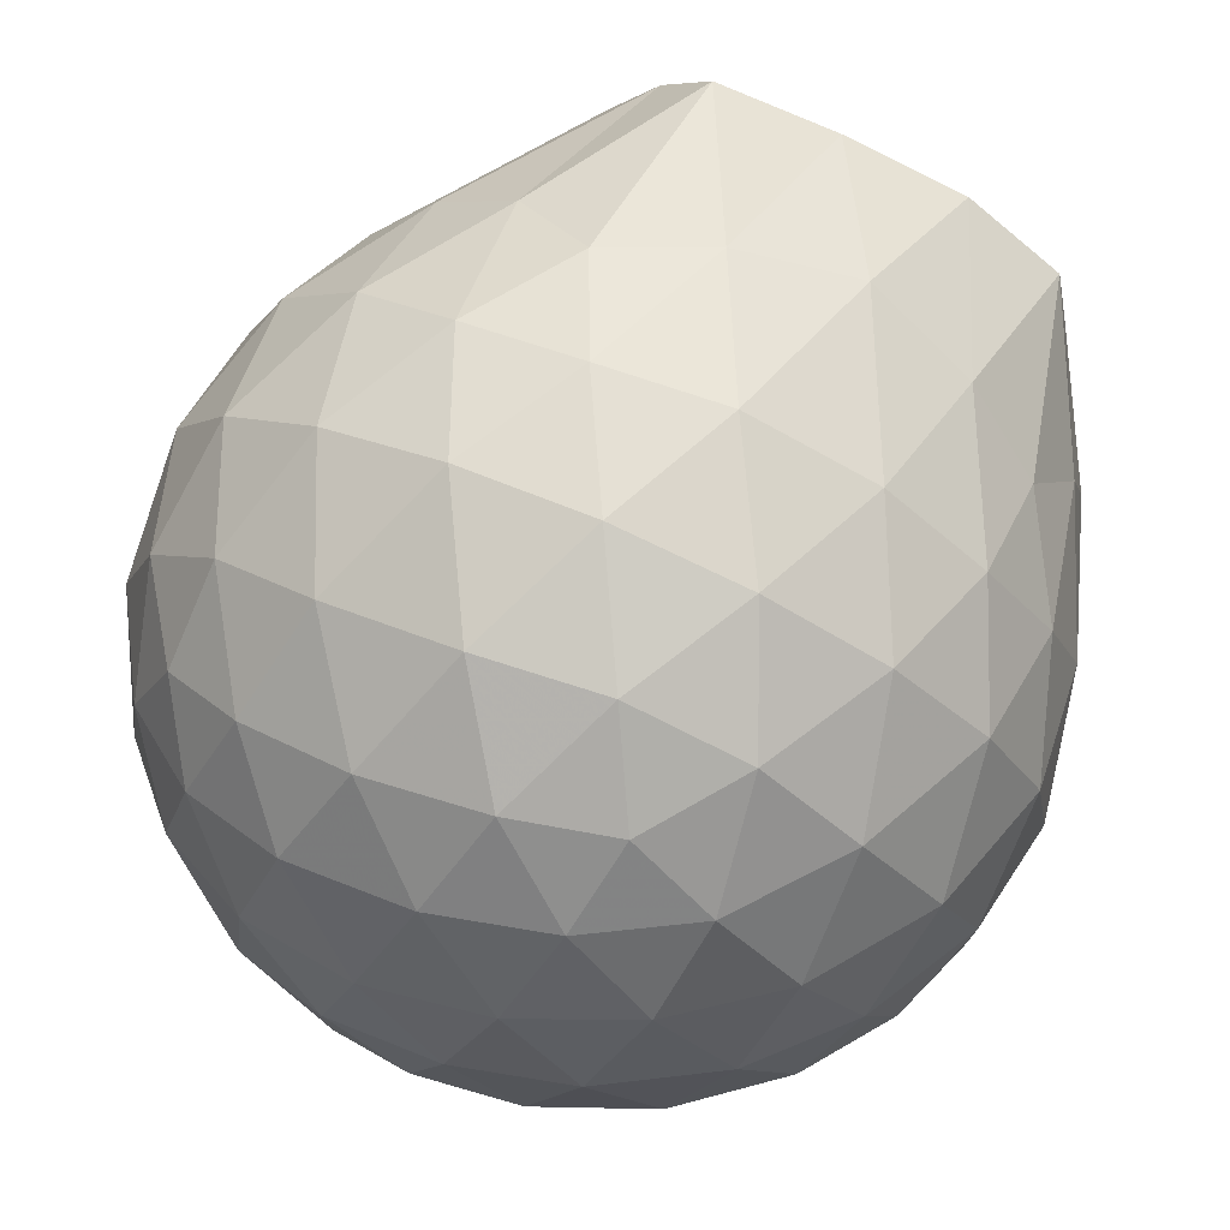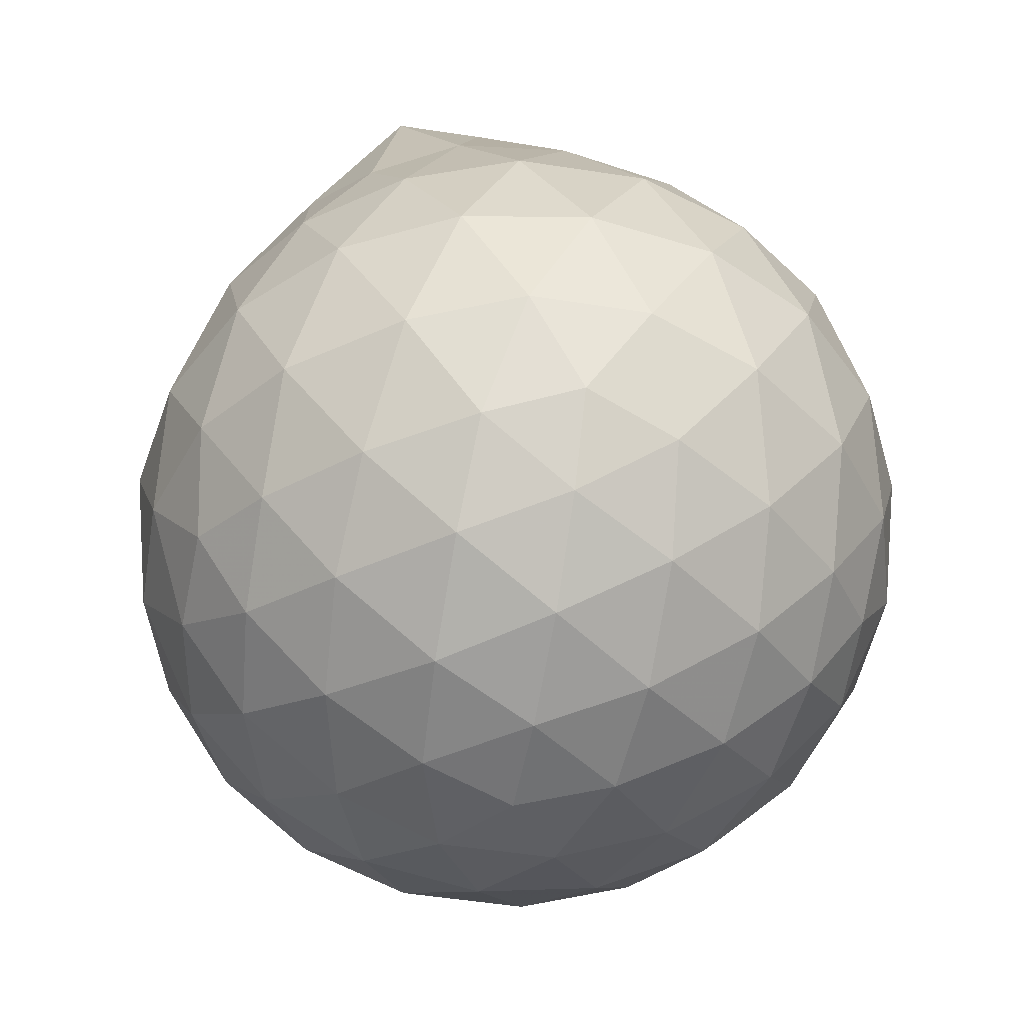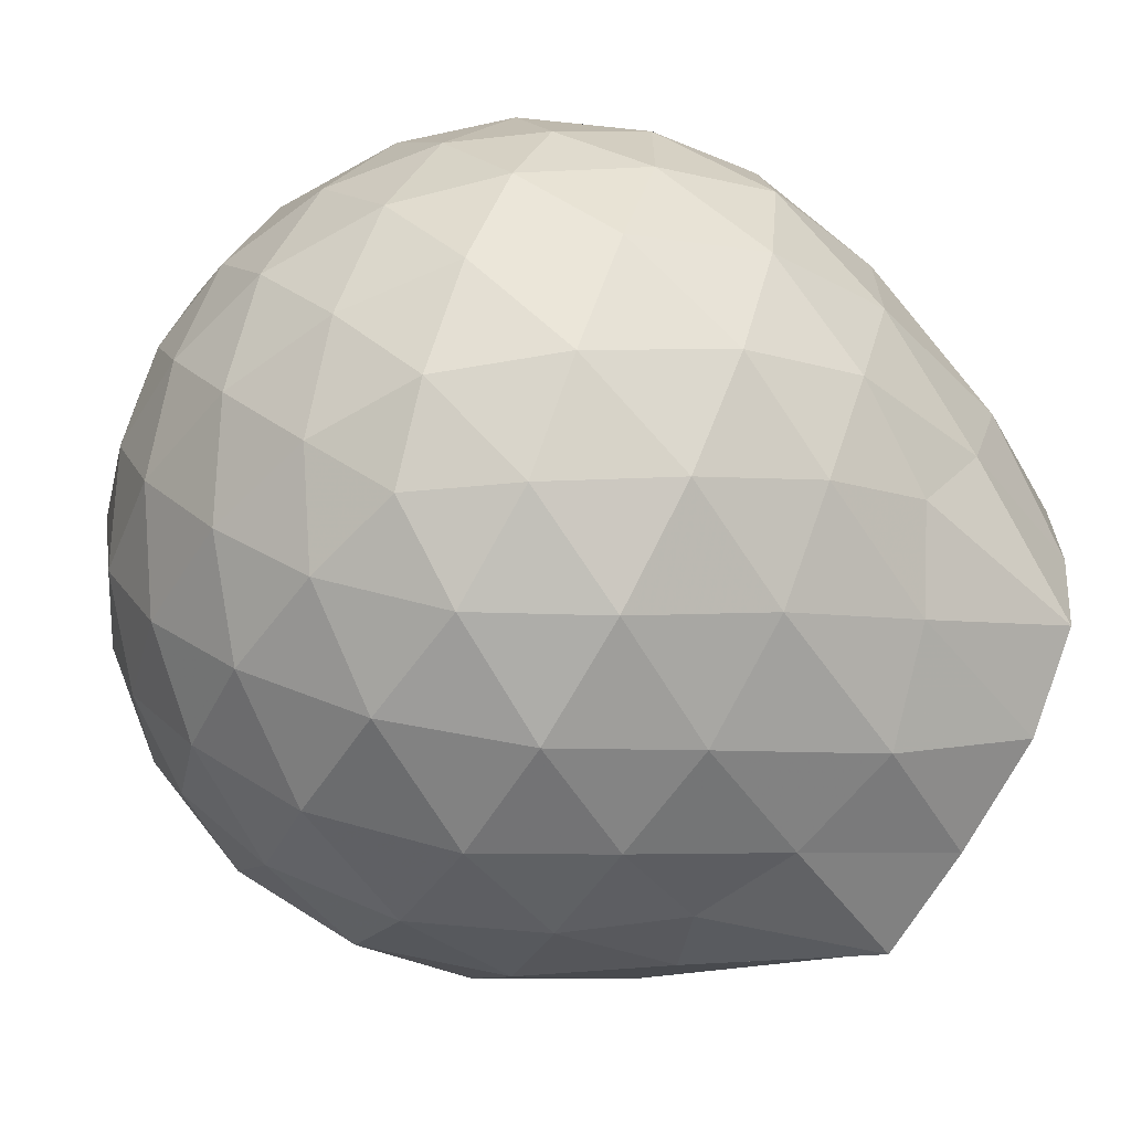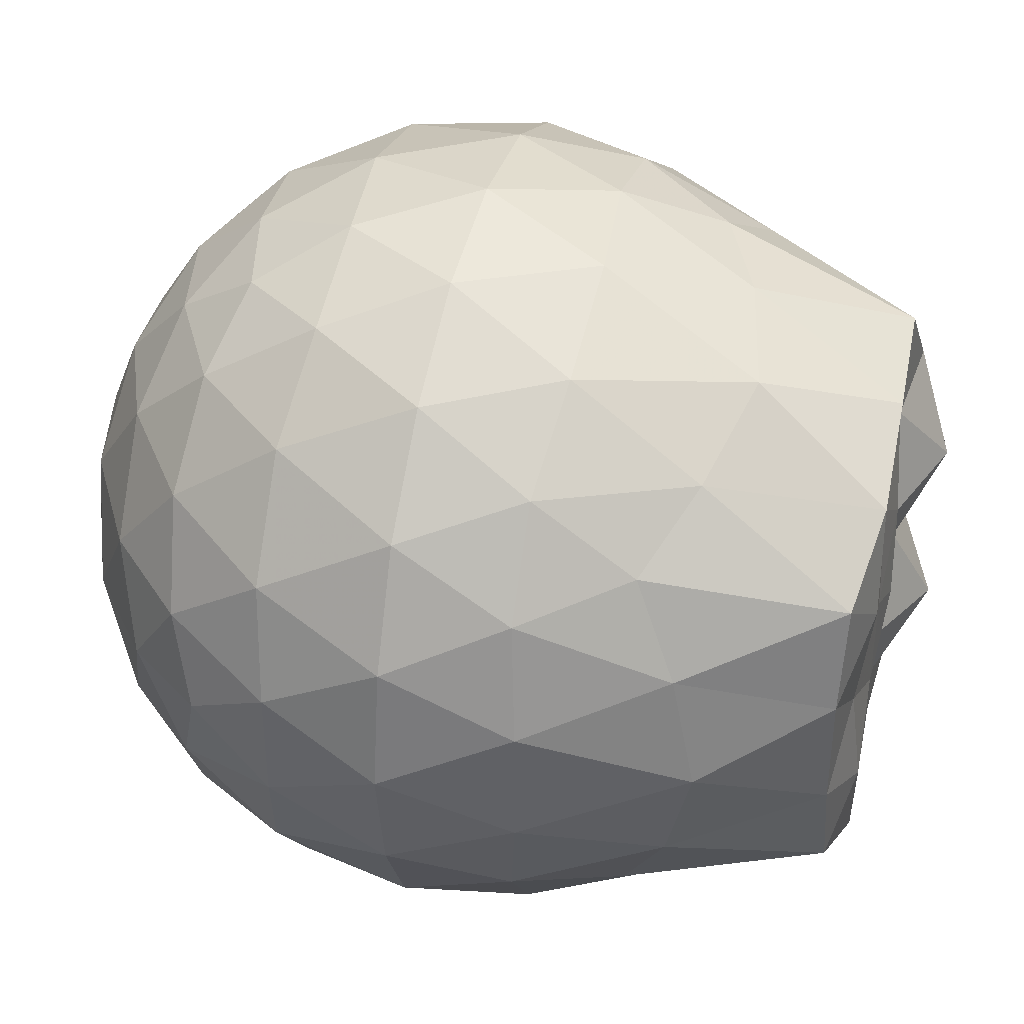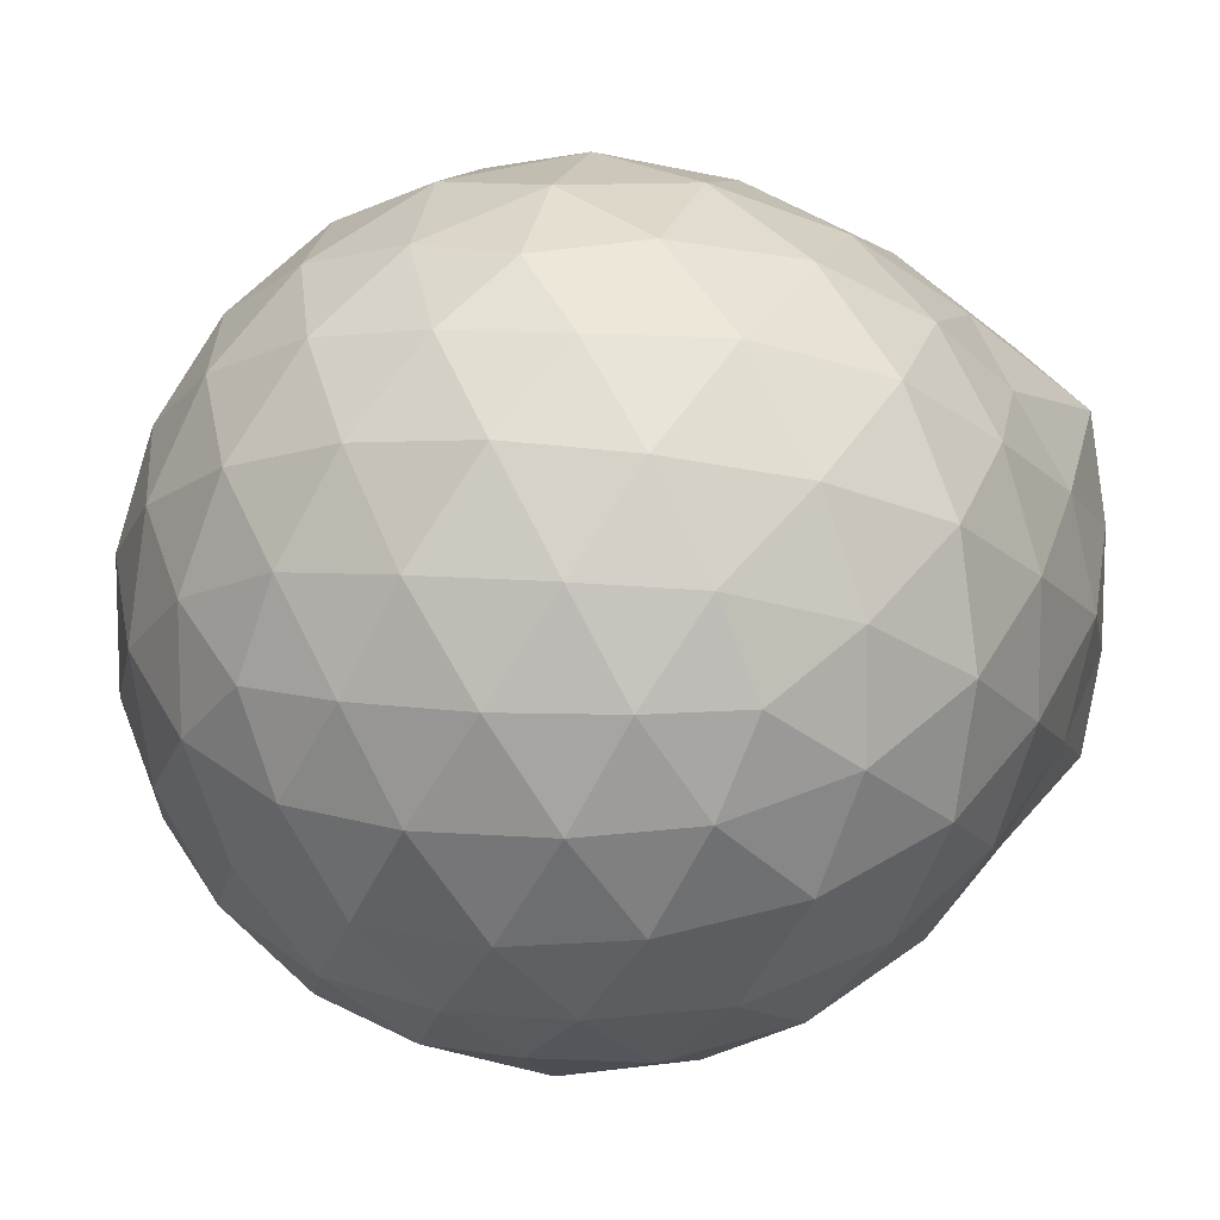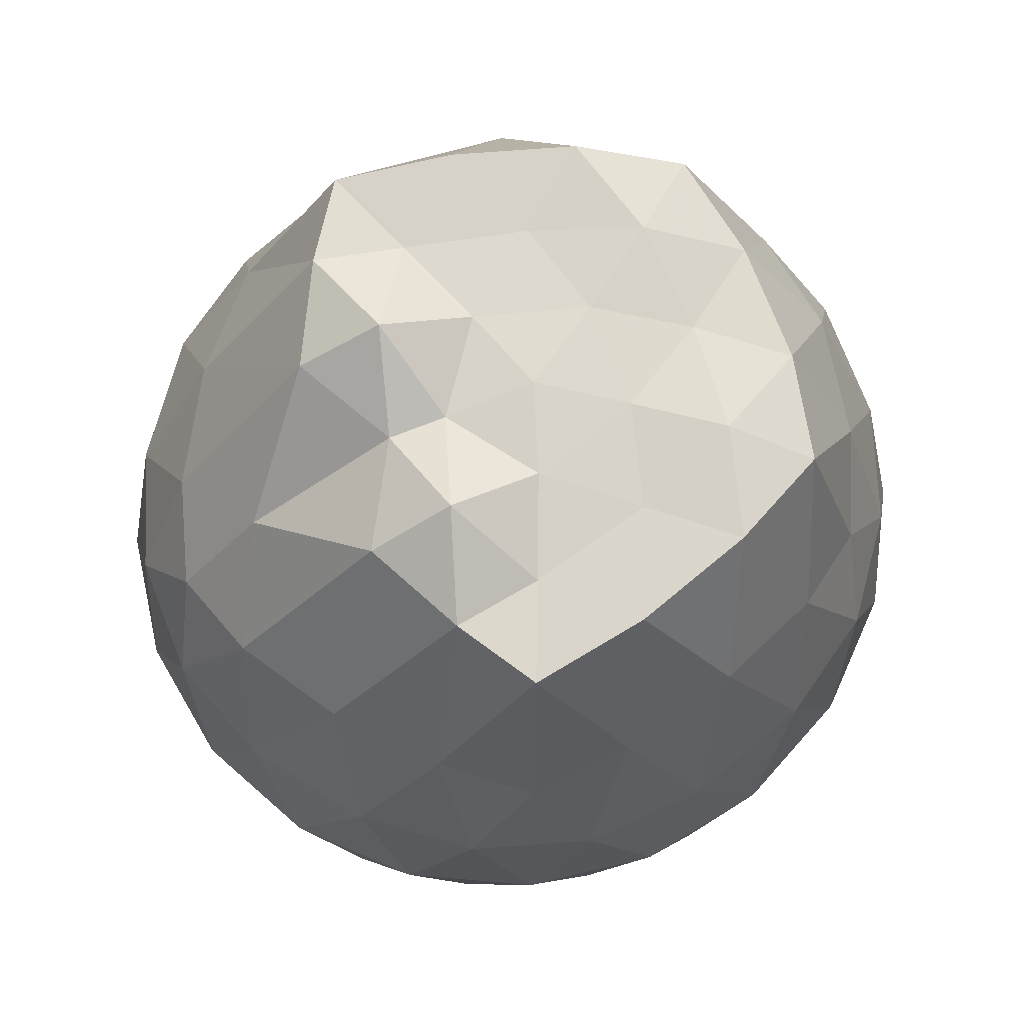
<metadata>
{"format":"obj","ext":"obj","renderer":"f3d","projection":"perspective","resolution":1024,"background":"white","views":[{"elev":76.6,"azim":-156.6,"up":"+Y"},{"elev":-49.4,"azim":43.6,"up":"+Z"},{"elev":-66.1,"azim":-120.6,"up":"+Y"},{"elev":40.5,"azim":-75.2,"up":"+Y"},{"elev":10.6,"azim":-138.0,"up":"+Y"},{"elev":73.4,"azim":158.8,"up":"+Z"}]}
</metadata>
<code>
v -2.103 -0.02132 1.373
v -2.048 -0.02217 -0.6604
v -1.195 -0.0223 0.8328
v -1.27 0.202 0.8963
v -1.418 0.4427 0.9412
v -1.605 0.6443 0.9426
v -1.793 0.7771 0.8646
v -2.034 0.7732 0.971
v -2.309 0.7152 1.038
v -2.565 0.6033 0.9652
v -2.752 0.4632 0.864
v -2.83 0.2456 0.9714
v -2.862 -0.02202 1.034
v -2.83 -0.2901 0.972
v -2.752 -0.508 0.8622
v -2.565 -0.6476 0.9644
v -2.309 -0.7594 1.037
v -2.033 -0.8176 0.9706
v -1.793 -0.8215 0.8639
v -1.605 -0.6887 0.9428
v -1.418 -0.4869 0.9431
v -1.27 -0.2459 0.8968
v -1.107 0.1212 0.6157
v -1.205 0.3888 0.6444
v -1.393 0.6416 0.6457
v -1.623 0.8113 0.6194
v -1.901 0.896 0.6198
v -2.191 0.8849 0.6483
v -2.494 0.7837 0.6453
v -2.735 0.6212 0.6165
v -2.901 0.3929 0.618
v -2.983 0.127 0.6463
v -2.983 -0.171 0.6469
v -2.901 -0.4373 0.6179
v -2.735 -0.6656 0.6169
v -2.494 -0.828 0.6452
v -2.191 -0.9292 0.648
v -1.901 -0.9401 0.6191
v -1.624 -0.8556 0.6193
v -1.393 -0.6859 0.6459
v -1.204 -0.4333 0.6451
v -1.107 -0.1654 0.6158
v -1.097 0.2814 0.3311
v -1.24 0.5546 0.3322
v -1.462 0.7708 0.3337
v -1.742 0.9072 0.3341
v -2.052 0.9508 0.3355
v -2.363 0.8979 0.3353
v -2.642 0.7555 0.3364
v -2.862 0.5379 0.3347
v -3.003 0.2711 0.3371
v -3.053 -0.02217 0.3358
v -3.002 -0.3155 0.337
v -2.862 -0.5823 0.3348
v -2.642 -0.7998 0.3363
v -2.363 -0.9422 0.3353
v -2.052 -0.9952 0.3354
v -1.742 -0.9515 0.3339
v -1.462 -0.815 0.3335
v -1.24 -0.5989 0.332
v -1.097 -0.3258 0.3312
v -1.048 -0.02211 0.3311
v -1.192 0.4093 0.04591
v -1.365 0.6411 0.04744
v -1.605 0.8027 0.01963
v -1.912 0.8968 0.02165
v -2.205 0.8986 0.05119
v -2.485 0.8061 0.05281
v -2.717 0.6319 0.02632
v -2.906 0.3788 0.02718
v -3 0.1173 0.05515
v -3 -0.1616 0.05517
v -2.906 -0.423 0.02717
v -2.717 -0.6762 0.02632
v -2.485 -0.8504 0.05283
v -2.205 -0.9429 0.05118
v -1.912 -0.9411 0.02162
v -1.605 -0.8468 0.01966
v -1.365 -0.6854 0.04742
v -1.192 -0.4536 0.04591
v -1.108 -0.18 0.01697
v -1.108 0.1356 0.01695
v -1.342 0.4791 -0.1661
v -1.533 0.6222 -0.2221
v -1.794 0.738 -0.2442
v -2.077 0.7901 -0.2182
v -2.319 0.78 -0.1594
v -2.519 0.6452 -0.2143
v -2.714 0.4388 -0.2355
v -2.854 0.1978 -0.2101
v -2.921 -0.02218 -0.1537
v -2.854 -0.2422 -0.2101
v -2.714 -0.4831 -0.2355
v -2.519 -0.6895 -0.2143
v -2.319 -0.8244 -0.1594
v -2.077 -0.8344 -0.2182
v -1.794 -0.7824 -0.2442
v -1.533 -0.6666 -0.2221
v -1.342 -0.5234 -0.1661
v -1.261 -0.3014 -0.2236
v -1.227 -0.02217 -0.2477
v -1.261 0.2571 -0.2236
v -1.398 -0.02205 1.099
v -1.619 0.2141 1.349
v -1.737 0.447 1.355
v -1.856 0.6273 1.333
v -2.131 0.5827 1.349
v -2.41 0.4909 1.362
v -2.638 0.3698 1.33
v -2.69 0.1192 1.324
v -2.689 -0.1628 1.324
v -2.638 -0.4149 1.329
v -2.41 -0.536 1.363
v -2.131 -0.6273 1.349
v -1.856 -0.6723 1.333
v -1.737 -0.4909 1.355
v -1.62 -0.2587 1.349
v -1.751 -0.02264 1.347
v -1.815 0.2074 1.449
v -1.946 0.4089 1.332
v -2.23 0.338 1.347
v -2.478 0.2385 1.374
v -2.5 -0.02215 1.345
v -2.48 -0.2822 1.375
v -2.231 -0.3826 1.347
v -1.947 -0.4528 1.334
v -1.816 -0.251 1.45
v -1.888 -0.02326 1.346
v -2.035 0.1832 1.361
v -2.292 0.1038 1.362
v -2.292 -0.1475 1.363
v -2.033 -0.2274 1.352
v -1.458 0.395 -0.3589
v -1.701 0.5259 -0.4202
v -1.997 0.6177 -0.4177
v -2.274 0.6466 -0.3521
v -2.478 0.4617 -0.4122
v -2.661 0.2178 -0.4095
v -2.777 -0.02217 -0.3459
v -2.661 -0.2622 -0.4095
v -2.478 -0.5061 -0.4122
v -2.274 -0.691 -0.3521
v -1.997 -0.662 -0.4177
v -1.701 -0.5703 -0.4202
v -1.458 -0.4394 -0.3589
v -1.405 -0.1737 -0.4222
v -1.405 0.1294 -0.4222
v -1.638 0.2671 -0.5305
v -1.915 0.3733 -0.568
v -2.204 0.4427 -0.525
v -2.395 0.2196 -0.5626
v -2.555 -0.02217 -0.5198
v -2.395 -0.2639 -0.5626
v -2.204 -0.487 -0.525
v -1.915 -0.4177 -0.568
v -1.638 -0.3114 -0.5305
v -1.619 -0.02217 -0.5706
v -1.85 0.1168 -0.6333
v -2.123 0.2017 -0.6303
v -2.292 -0.02217 -0.6281
v -2.123 -0.246 -0.6303
v -1.85 -0.1611 -0.6334
f 3 23 4
f 4 23 24
f 4 24 5
f 5 24 25
f 5 25 6
f 6 25 26
f 6 26 7
f 7 26 27
f 7 27 8
f 8 27 28
f 8 28 9
f 9 28 29
f 9 29 10
f 10 29 30
f 10 30 11
f 11 30 31
f 11 31 12
f 12 31 32
f 12 32 13
f 13 32 33
f 13 33 14
f 14 33 34
f 14 34 15
f 15 34 35
f 15 35 16
f 16 35 36
f 16 36 17
f 17 36 37
f 17 37 18
f 18 37 38
f 18 38 19
f 19 38 39
f 19 39 20
f 20 39 40
f 20 40 21
f 21 40 41
f 21 41 22
f 22 41 42
f 22 42 3
f 3 42 23
f 23 43 24
f 24 43 44
f 24 44 25
f 25 44 45
f 25 45 26
f 26 45 46
f 26 46 27
f 27 46 47
f 27 47 28
f 28 47 48
f 28 48 29
f 29 48 49
f 29 49 30
f 30 49 50
f 30 50 31
f 31 50 51
f 31 51 32
f 32 51 52
f 32 52 33
f 33 52 53
f 33 53 34
f 34 53 54
f 34 54 35
f 35 54 55
f 35 55 36
f 36 55 56
f 36 56 37
f 37 56 57
f 37 57 38
f 38 57 58
f 38 58 39
f 39 58 59
f 39 59 40
f 40 59 60
f 40 60 41
f 41 60 61
f 41 61 42
f 42 61 62
f 42 62 23
f 23 62 43
f 43 63 44
f 44 63 64
f 44 64 45
f 45 64 65
f 45 65 46
f 46 65 66
f 46 66 47
f 47 66 67
f 47 67 48
f 48 67 68
f 48 68 49
f 49 68 69
f 49 69 50
f 50 69 70
f 50 70 51
f 51 70 71
f 51 71 52
f 52 71 72
f 52 72 53
f 53 72 73
f 53 73 54
f 54 73 74
f 54 74 55
f 55 74 75
f 55 75 56
f 56 75 76
f 56 76 57
f 57 76 77
f 57 77 58
f 58 77 78
f 58 78 59
f 59 78 79
f 59 79 60
f 60 79 80
f 60 80 61
f 61 80 81
f 61 81 62
f 62 81 82
f 62 82 43
f 43 82 63
f 63 83 64
f 64 83 84
f 64 84 65
f 65 84 85
f 65 85 66
f 66 85 86
f 66 86 67
f 67 86 87
f 67 87 68
f 68 87 88
f 68 88 69
f 69 88 89
f 69 89 70
f 70 89 90
f 70 90 71
f 71 90 91
f 71 91 72
f 72 91 92
f 72 92 73
f 73 92 93
f 73 93 74
f 74 93 94
f 74 94 75
f 75 94 95
f 75 95 76
f 76 95 96
f 76 96 77
f 77 96 97
f 77 97 78
f 78 97 98
f 78 98 79
f 79 98 99
f 79 99 80
f 80 99 100
f 80 100 81
f 81 100 101
f 81 101 82
f 82 101 102
f 82 102 63
f 63 102 83
f 103 104 118
f 104 119 118
f 104 105 119
f 105 120 119
f 105 106 120
f 106 107 120
f 107 121 120
f 107 108 121
f 108 122 121
f 108 109 122
f 109 110 122
f 110 123 122
f 110 111 123
f 111 124 123
f 111 112 124
f 112 113 124
f 113 125 124
f 113 114 125
f 114 126 125
f 114 115 126
f 115 116 126
f 116 127 126
f 116 117 127
f 117 118 127
f 117 103 118
f 118 119 128
f 119 129 128
f 119 120 129
f 120 121 129
f 121 130 129
f 121 122 130
f 122 123 130
f 123 131 130
f 123 124 131
f 124 125 131
f 125 132 131
f 125 126 132
f 126 127 132
f 127 128 132
f 127 118 128
f 133 148 134
f 134 148 149
f 134 149 135
f 135 149 150
f 135 150 136
f 136 150 137
f 137 150 151
f 137 151 138
f 138 151 152
f 138 152 139
f 139 152 140
f 140 152 153
f 140 153 141
f 141 153 154
f 141 154 142
f 142 154 143
f 143 154 155
f 143 155 144
f 144 155 156
f 144 156 145
f 145 156 146
f 146 156 157
f 146 157 147
f 147 157 148
f 147 148 133
f 148 158 149
f 149 158 159
f 149 159 150
f 150 159 151
f 151 159 160
f 151 160 152
f 152 160 153
f 153 160 161
f 153 161 154
f 154 161 155
f 155 161 162
f 155 162 156
f 156 162 157
f 157 162 158
f 157 158 148
f 3 4 103
f 103 4 104
f 4 5 104
f 104 5 105
f 5 6 105
f 105 6 106
f 6 7 106
f 7 8 106
f 106 8 107
f 8 9 107
f 107 9 108
f 9 10 108
f 108 10 109
f 10 11 109
f 11 12 109
f 109 12 110
f 12 13 110
f 110 13 111
f 13 14 111
f 111 14 112
f 14 15 112
f 15 16 112
f 112 16 113
f 16 17 113
f 113 17 114
f 17 18 114
f 114 18 115
f 18 19 115
f 19 20 115
f 115 20 116
f 20 21 116
f 116 21 117
f 21 22 117
f 117 22 103
f 22 3 103
f 83 133 84
f 84 133 134
f 84 134 85
f 85 134 135
f 85 135 86
f 86 135 136
f 86 136 87
f 87 136 88
f 88 136 137
f 88 137 89
f 89 137 138
f 89 138 90
f 90 138 139
f 90 139 91
f 91 139 92
f 92 139 140
f 92 140 93
f 93 140 141
f 93 141 94
f 94 141 142
f 94 142 95
f 95 142 96
f 96 142 143
f 96 143 97
f 97 143 144
f 97 144 98
f 98 144 145
f 98 145 99
f 99 145 100
f 100 145 146
f 100 146 101
f 101 146 147
f 101 147 102
f 102 147 133
f 102 133 83
f 128 129 1
f 129 130 1
f 130 131 1
f 131 132 1
f 132 128 1
f 159 158 2
f 160 159 2
f 161 160 2
f 162 161 2
f 158 162 2

</code>
